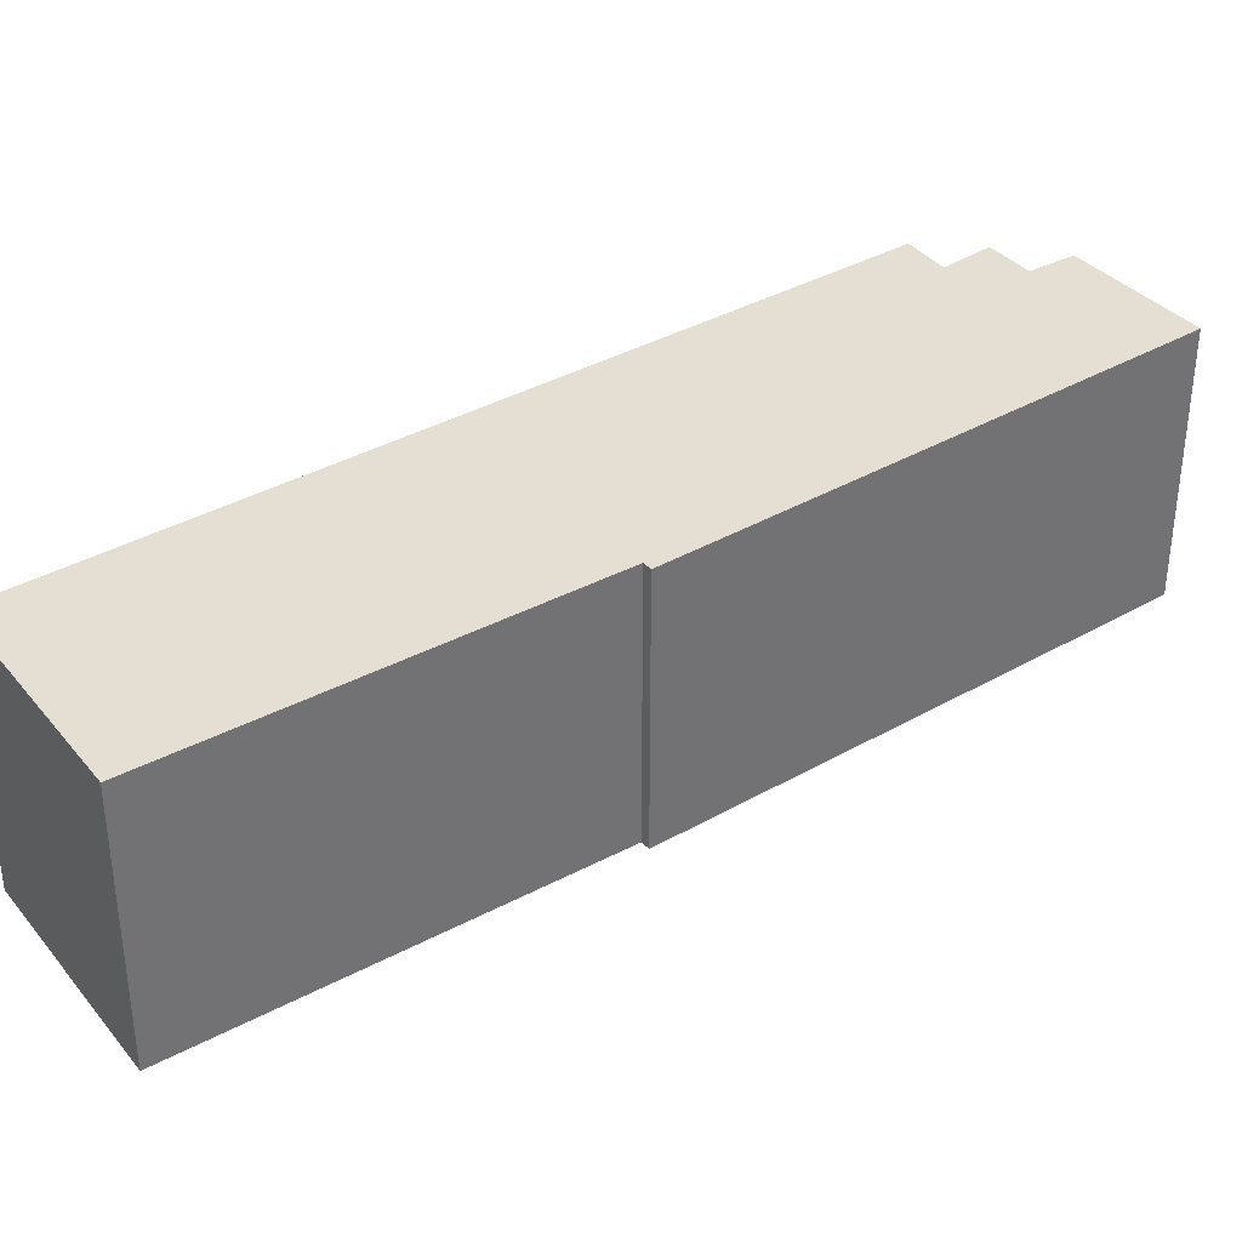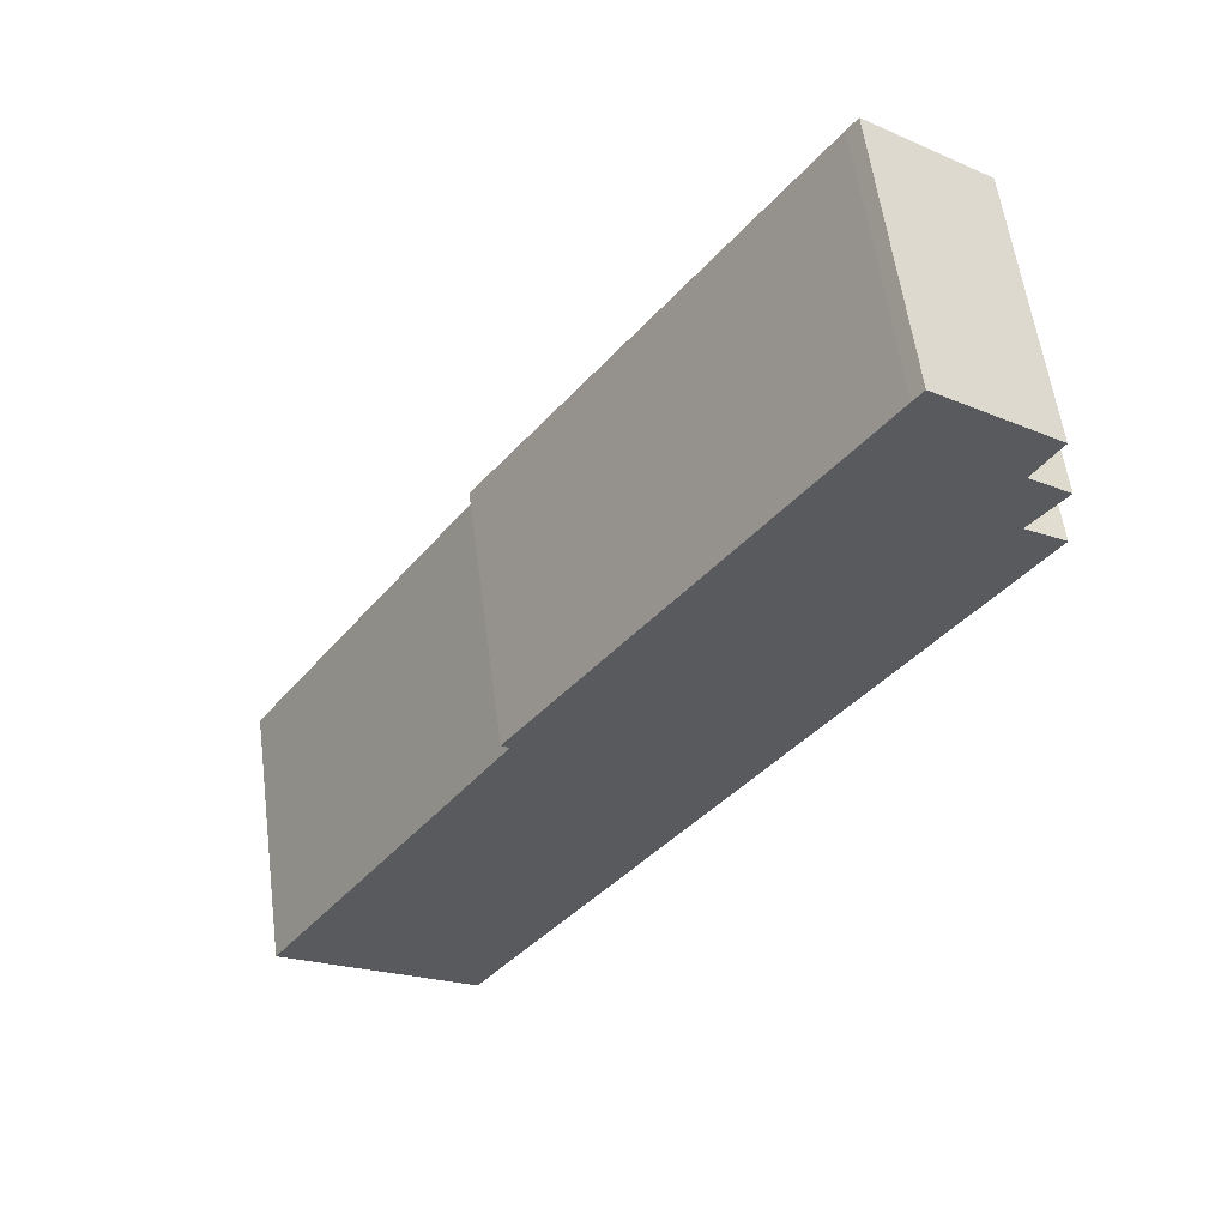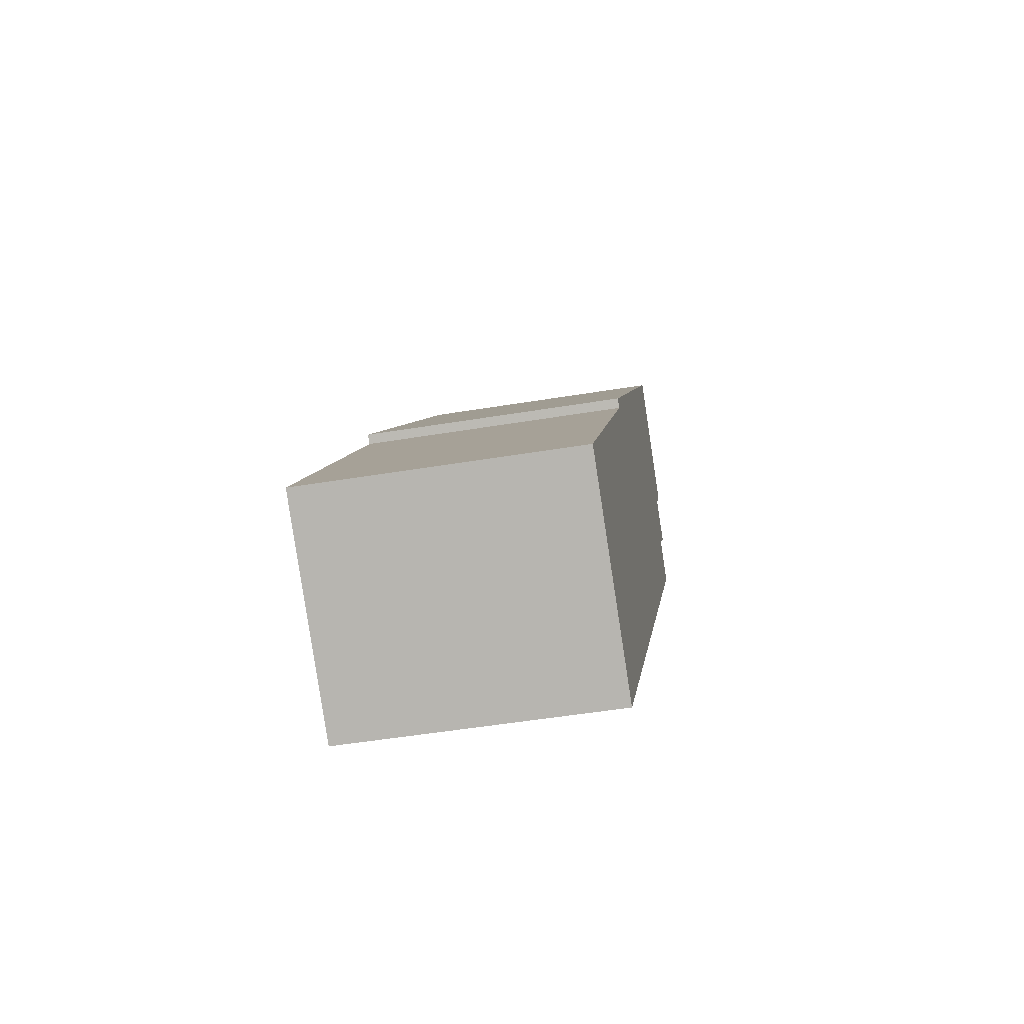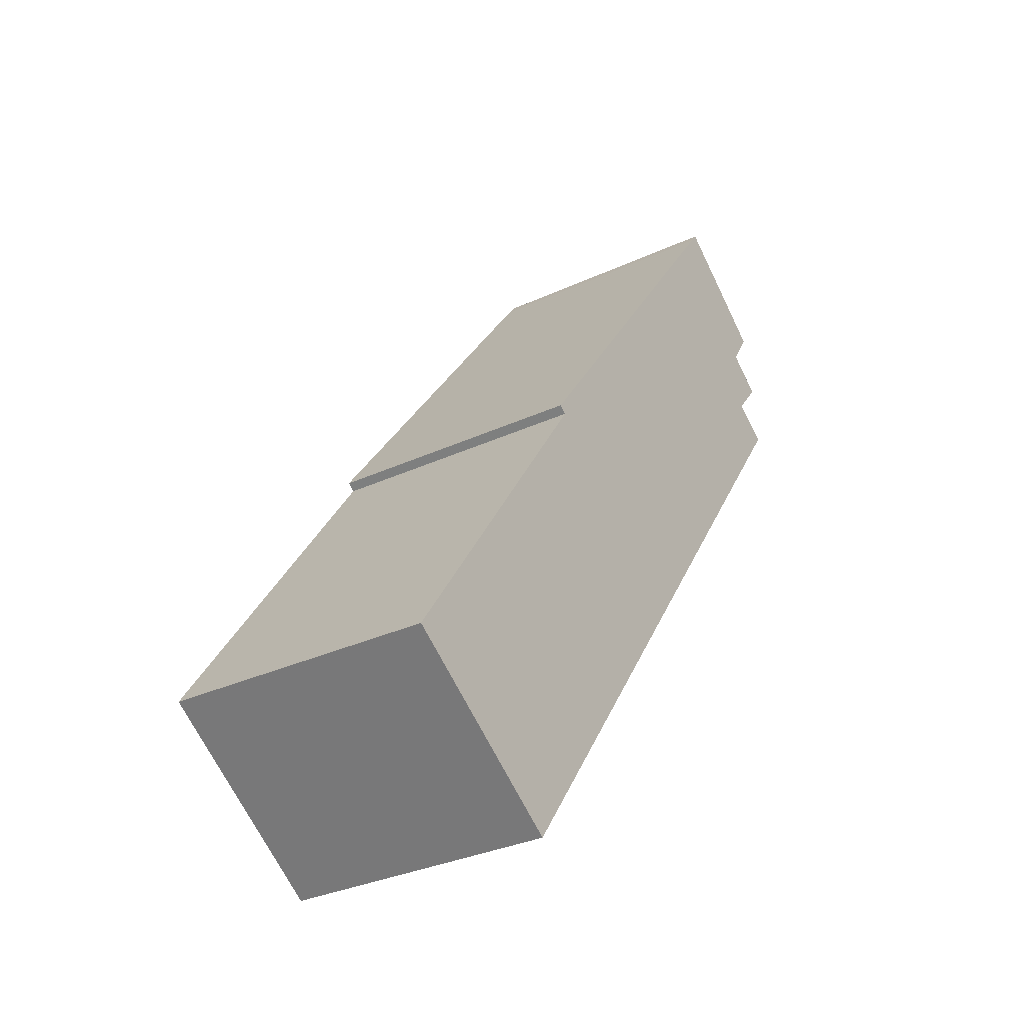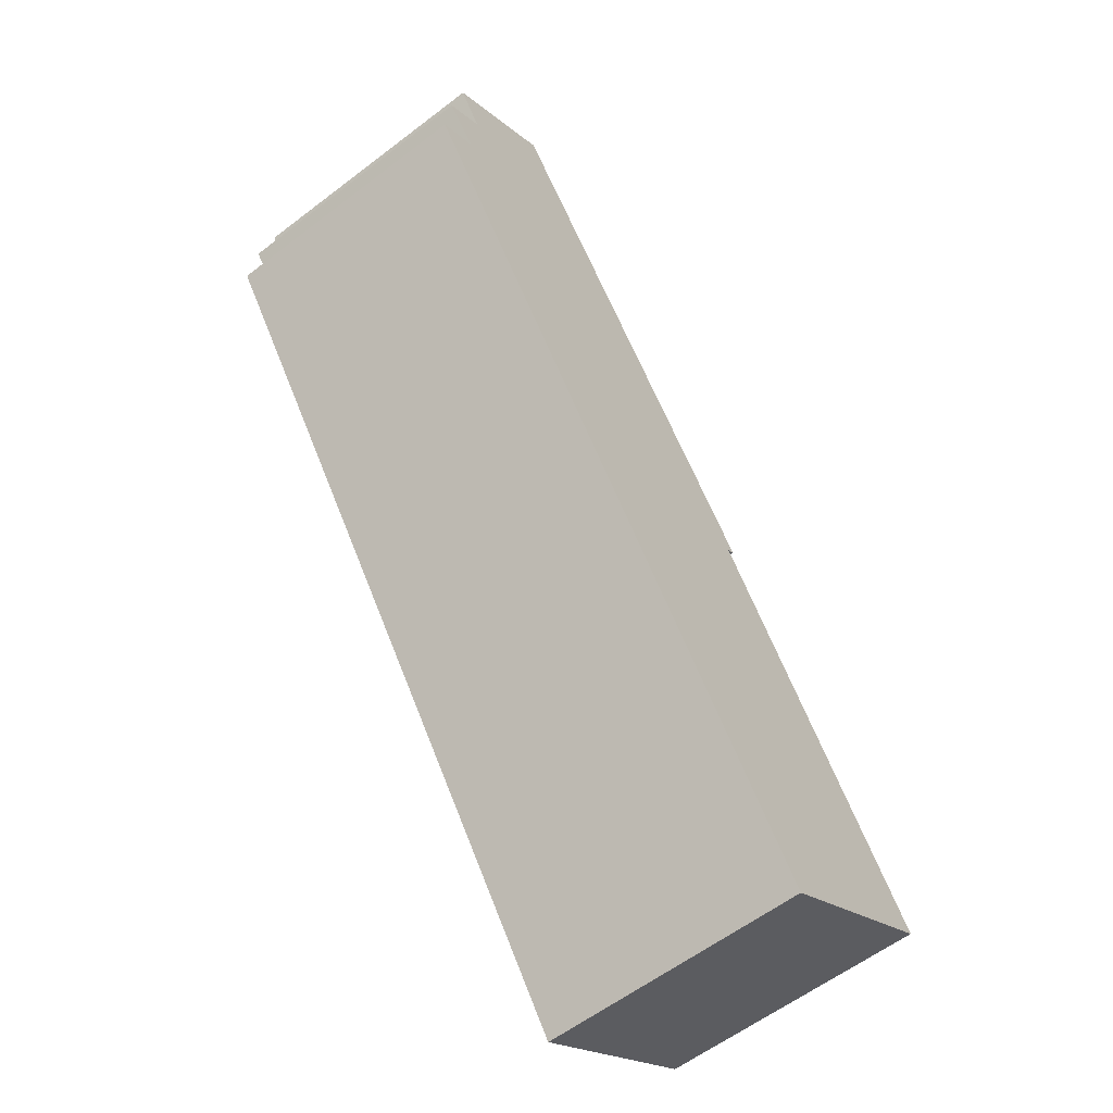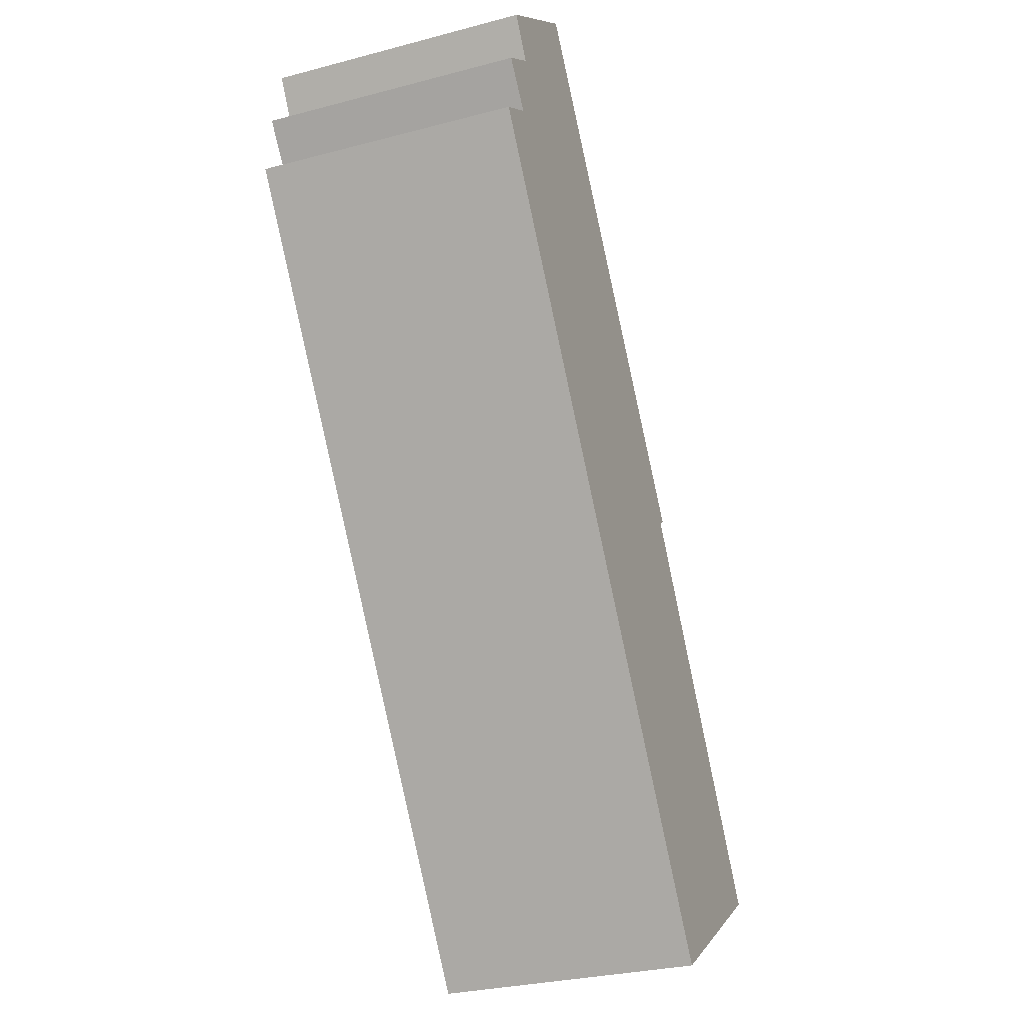
<metadata>
{"format":"obj","ext":"obj","renderer":"f3d","projection":"perspective","resolution":1024,"background":"white","views":[{"elev":37.0,"azim":-90.6,"up":"+Y"},{"elev":57.8,"azim":-7.5,"up":"+Z"},{"elev":-49.7,"azim":-79.6,"up":"+Z"},{"elev":-32.5,"azim":-57.2,"up":"+Z"},{"elev":-58.8,"azim":128.3,"up":"+Z"},{"elev":-29.3,"azim":111.4,"up":"+Z"}]}
</metadata>
<code>
v  13.09 5.306 12.26
v  12.96 5.306 13.66
v  13.76 5.306 13.09
v  11.13 5.306 16.19
v  13.47 5.306 14.46
v  3.815 5.306 -2.492
v  13.89 5.306 11.74
v  10.93 5.306 15.93
v  4.806 5.306 7.142
v  0 5.306 3.249e-16
v  4.646 5.306 7.258
v  11.13 -9.914e-16 16.19
v  13.47 -8.856e-16 14.46
v  12.96 -8.366e-16 13.66
v  13.76 -8.015e-16 13.09
v  13.09 -7.505e-16 12.26
v  13.89 -7.19e-16 11.74
v  3.815 1.526e-16 -2.492
v  0 0 0
v  4.806 -4.373e-16 7.142
v  4.646 -4.444e-16 7.258
v  10.93 -9.756e-16 15.93
g defaultobject
f 1 2 3
f 2 4 5
f 4 2 1
f 6 1 7
f 1 6 4
f 4 6 8
f 8 6 9
f 9 6 10
f 11 8 9
f 12 5 4
f 5 12 13
f 14 3 2
f 3 14 15
f 16 7 1
f 7 16 17
f 13 2 5
f 2 13 14
f 15 1 3
f 1 15 16
f 17 6 7
f 6 17 18
f 18 10 6
f 10 18 19
f 20 11 9
f 11 20 21
f 19 9 10
f 9 19 20
f 22 4 8
f 4 22 12
f 21 8 11
f 8 21 22
f 17 19 18
f 19 17 20
f 20 17 21
f 21 17 16
f 21 16 22
f 22 16 14
f 14 16 15
f 22 14 13
f 22 13 12

</code>
